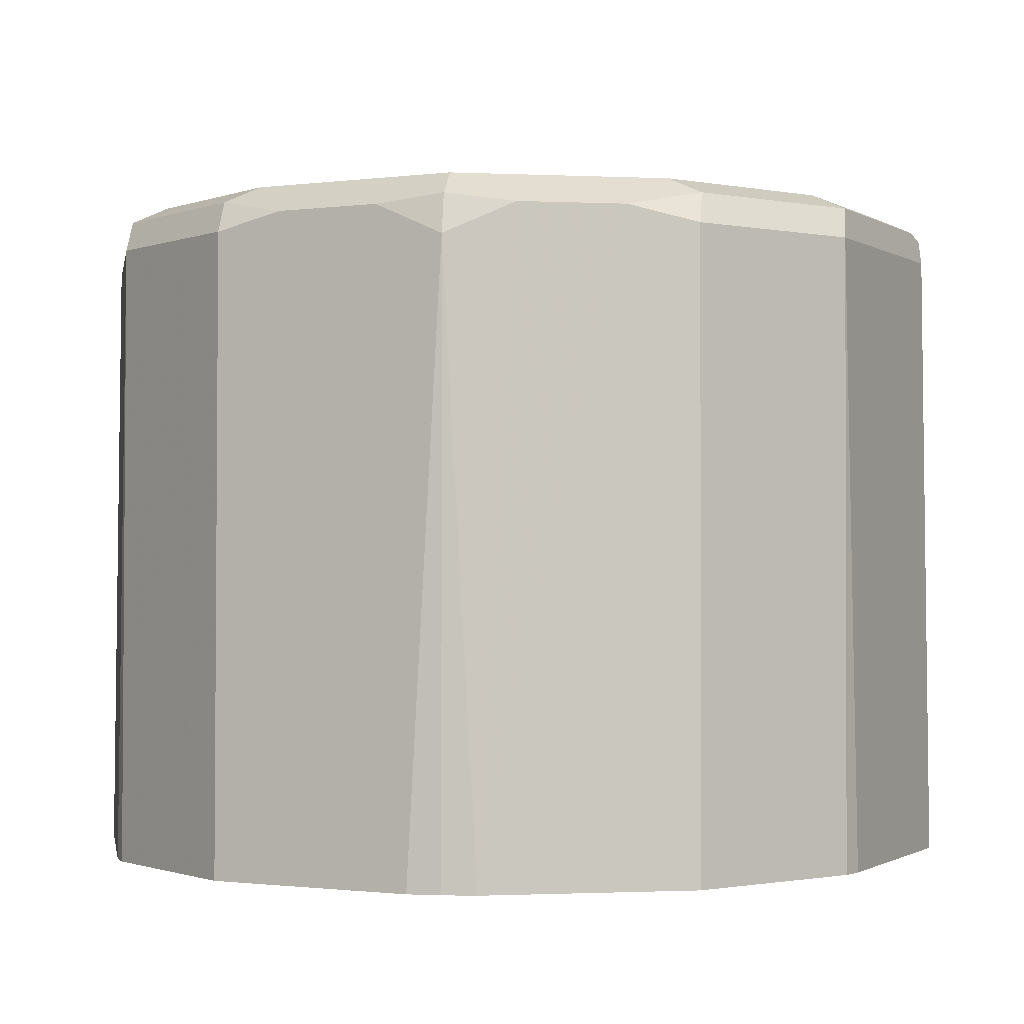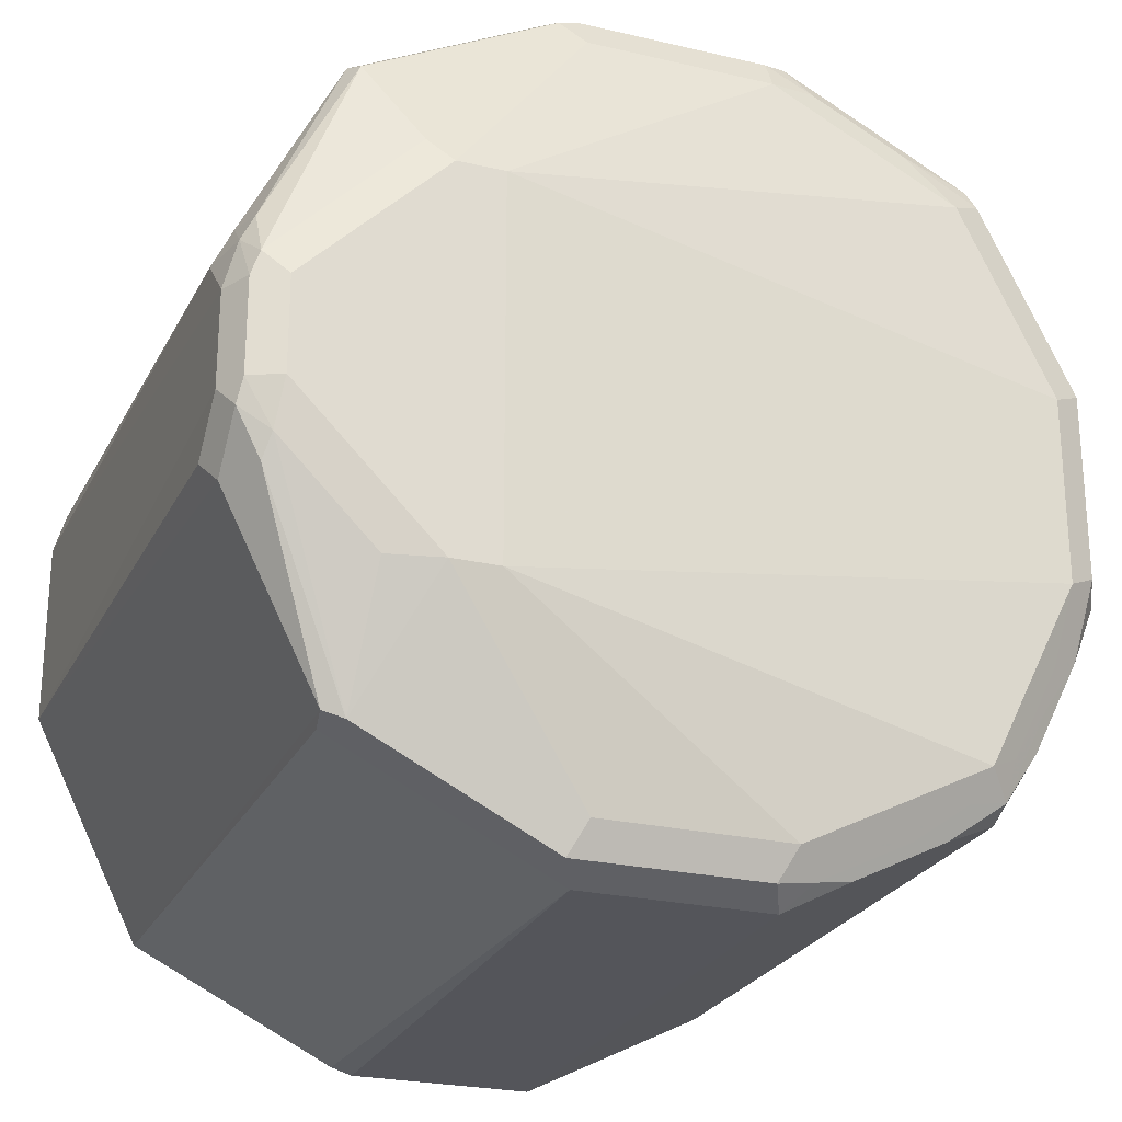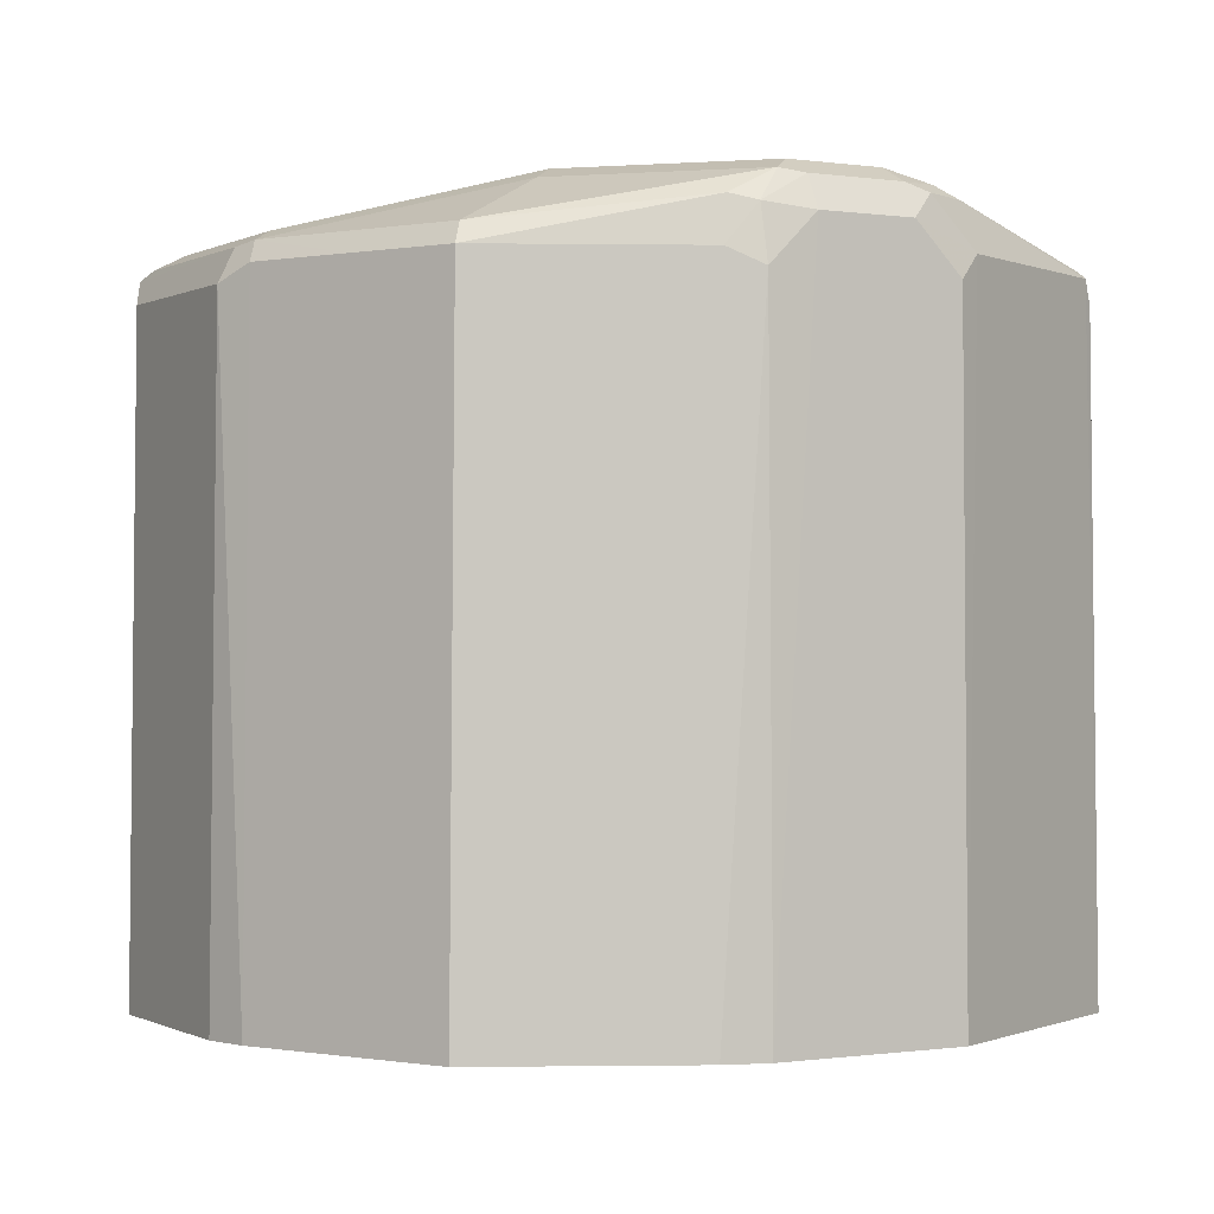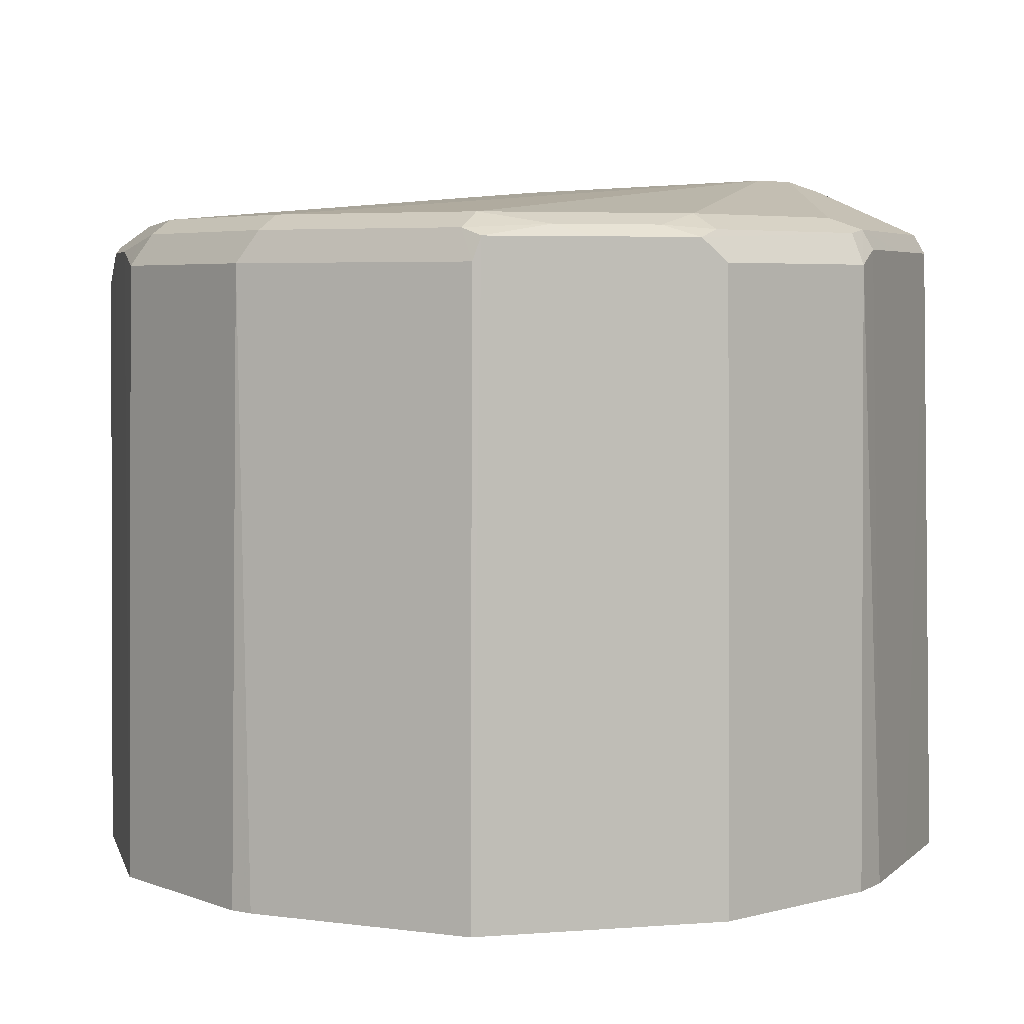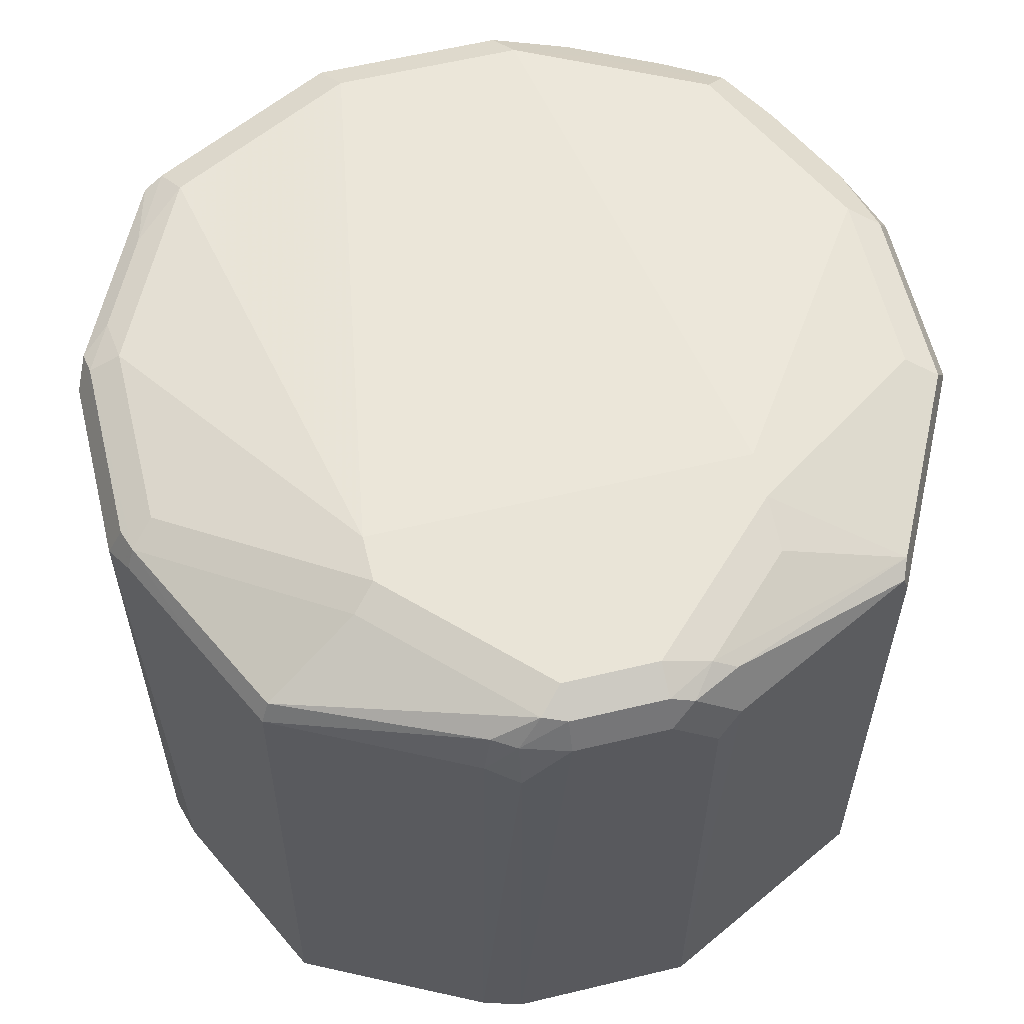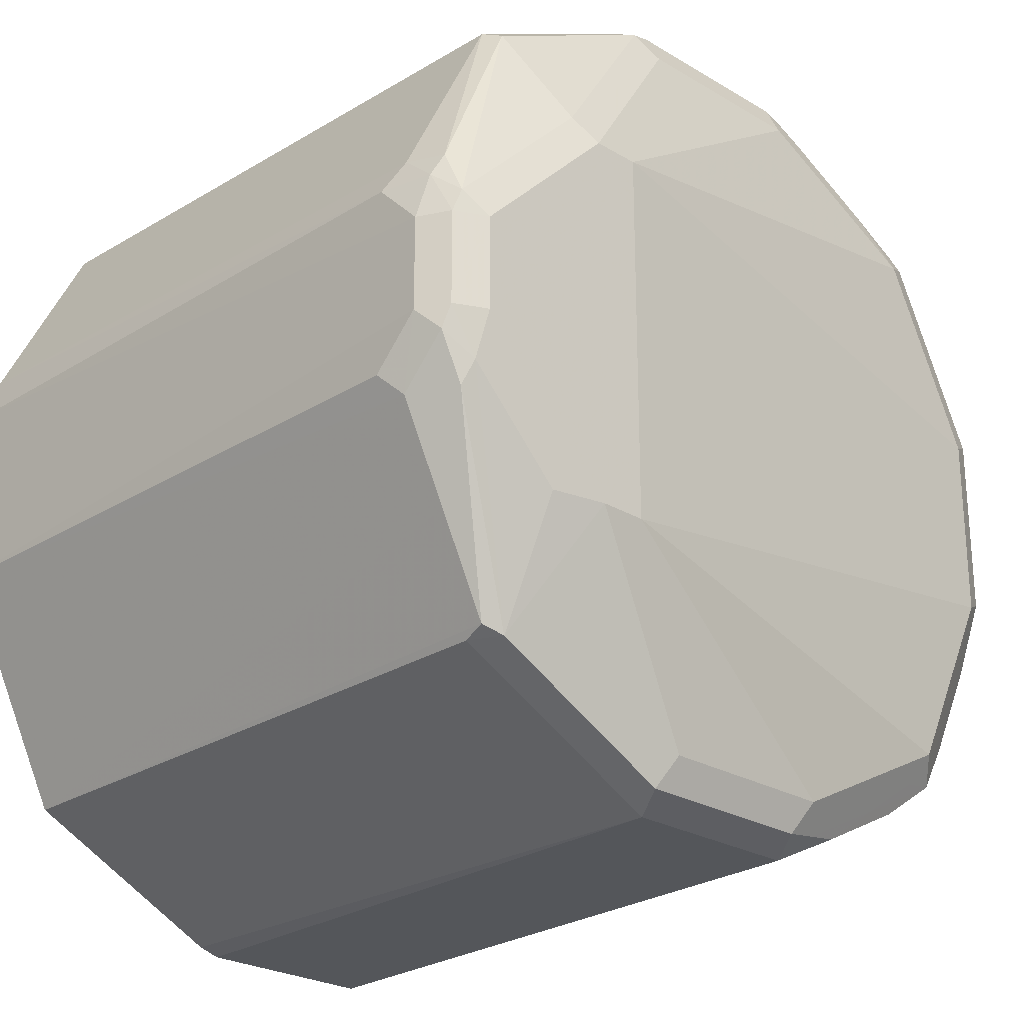
<metadata>
{"format":"obj","ext":"obj","renderer":"f3d","projection":"perspective","resolution":1024,"background":"white","views":[{"elev":-1.0,"azim":53.4,"up":"+Z"},{"elev":-24.5,"azim":-21.0,"up":"+Y"},{"elev":-0.4,"azim":-119.5,"up":"+Z"},{"elev":4.7,"azim":139.7,"up":"+Z"},{"elev":60.8,"azim":-103.7,"up":"+Z"},{"elev":-25.0,"azim":-44.2,"up":"+Y"}]}
</metadata>
<code>
v -0.03866 0.1768 0.5943
v -0.05569 0.1717 0.5943
v -0.03866 0.1741 0.8511
v 0.03866 0.1768 0.5943
v -0.05157 0.1676 0.8576
v -0.09438 0.1524 0.5943
v -0.09027 0.1483 0.8576
v -0.04835 0.1644 0.8657
v -0.03866 0.1676 0.864
v 0.04835 0.1692 0.8608
v 0.03866 0.1741 0.8511
v 0.1313 0.1304 0.5943
v -0.133 0.133 0.5943
v -0.129 0.129 0.8576
v -0.08705 0.1451 0.8657
v -0.1064 0.08705 0.885
v -0.0967 0.07736 0.8899
v -0.03866 0.1547 0.8705
v 0.03866 0.1547 0.8705
v 0.03866 0.1676 0.864
v 0.05801 0.1572 0.8657
v 0.08705 0.1499 0.8608
v 0.1257 0.1306 0.8608
v 0.129 0.129 0.8511
v 0.1741 0.04496 0.5943
v -0.1524 0.09438 0.5943
v -0.1483 0.09027 0.8576
v -0.1644 0.04835 0.8753
v -0.1257 0.1257 0.8657
v -0.1644 0.029 0.885
v -0.1547 0.01931 0.8899
v -0.07736 0.07736 0.8899
v 0.1161 0.1161 0.8705
v 0.0967 0.1378 0.8657
v 0.129 0.1225 0.864
v 0.1483 0.09027 0.8511
v 0.1741 0.03866 0.8511
v 0.1768 0.036 0.5943
v -0.1717 0.05569 0.5943
v -0.1676 0.05157 0.8576
v -0.1692 0.03866 0.8729
v -0.1676 0.01931 0.8834
v -0.1547 -0.01931 0.8899
v -0.07736 -0.07736 0.8899
v 0.1547 0.03866 0.8705
v 0.1483 0.08379 0.864
v 0.1644 0.0532 0.8608
v 0.1676 0.04513 0.864
v 0.1741 -0.03866 0.8511
v 0.1768 -0.04136 0.5943
v -0.1768 0.03866 0.5943
v -0.1741 0.03866 0.8511
v -0.1741 0.01931 0.8705
v -0.1676 -0.01931 0.8834
v -0.1692 -0.029 0.8802
v -0.1572 -0.03866 0.885
v -0.0967 -0.07736 0.8899
v 0.03866 -0.1547 0.8705
v 0.1161 -0.1161 0.8705
v 0.1547 -0.03866 0.8705
v 0.1676 -0.03222 0.864
v 0.1644 -0.04835 0.8608
v 0.1612 -0.06448 0.8576
v 0.1381 -0.1187 0.5943
v -0.1768 -0.03866 0.5943
v -0.1741 -0.01931 0.8705
v -0.1692 -0.04835 0.8608
v -0.1596 -0.04835 0.8802
v -0.1225 -0.129 0.864
v -0.1185 -0.07736 0.885
v -0.1031 -0.09027 0.8834
v -0.03866 -0.1547 0.8705
v 0.03222 -0.1676 0.864
v 0.04835 -0.1644 0.8608
v 0.07092 -0.1483 0.864
v 0.1257 -0.1257 0.8608
v 0.129 -0.1096 0.864
v 0.1096 -0.129 0.864
v 0.1483 -0.07092 0.864
v 0.1451 -0.08705 0.8608
v 0.1418 -0.1031 0.8576
v 0.129 -0.129 0.8447
v 0.129 -0.129 0.5943
v -0.1741 -0.03866 0.8511
v -0.1304 -0.1313 0.5943
v -0.1499 -0.08705 0.8608
v -0.1306 -0.1257 0.8608
v -0.129 -0.129 0.8511
v -0.08379 -0.1483 0.864
v -0.04513 -0.1676 0.864
v 0.03866 -0.1741 0.8511
v 0.06448 -0.1612 0.8576
v 0.08705 -0.1451 0.8608
v 0.1031 -0.1418 0.8576
v 0.1187 -0.1381 0.5943
v -0.04496 -0.1741 0.5943
v -0.09027 -0.1483 0.8511
v -0.0532 -0.1644 0.8608
v -0.03866 -0.1741 0.8511
v 0.04136 -0.1768 0.5943
v -0.036 -0.1768 0.5943
f 58 73 74
f 57 70 71
f 57 71 72
f 56 69 70
f 53 66 55
f 58 74 75
f 55 67 68
f 55 66 67
f 54 55 56
f 56 68 69
f 55 68 56
f 58 72 90
f 58 78 59
f 58 90 73
f 62 79 77
f 59 76 77
f 59 77 79
f 59 78 76
f 60 62 61
f 62 77 80
f 60 79 62
f 58 75 78
f 59 79 60
f 43 70 57
f 51 66 53
f 41 52 53
f 62 80 63
f 40 52 41
f 41 53 42
f 42 53 55
f 42 55 54
f 43 54 56
f 43 56 70
f 44 57 72
f 44 72 58
f 44 58 59
f 44 59 60
f 45 60 61
f 45 61 48
f 45 48 46
f 46 48 47
f 49 61 62
f 49 62 63
f 49 63 50
f 50 63 64
f 51 65 66
f 51 53 52
f 63 80 76
f 85 97 88
f 63 81 64
f 76 78 93
f 76 93 92
f 76 92 94
f 76 94 82
f 82 95 83
f 82 94 95
f 85 88 87
f 85 87 86
f 85 96 97
f 89 97 98
f 89 98 90
f 90 98 99
f 91 100 92
f 91 99 101
f 91 101 100
f 92 100 95
f 92 95 94
f 96 101 99
f 96 99 97
f 39 52 40
f 97 99 98
f 76 80 77
f 76 82 81
f 74 78 75
f 74 93 78
f 64 81 82
f 64 82 83
f 65 67 84
f 65 84 66
f 65 85 86
f 65 86 67
f 66 84 67
f 67 86 68
f 68 86 87
f 68 87 69
f 63 76 81
f 69 87 88
f 69 97 89
f 69 89 71
f 69 71 70
f 71 89 72
f 72 89 90
f 73 91 74
f 73 90 99
f 73 99 91
f 74 91 92
f 74 92 93
f 69 88 97
f 39 51 52
f 24 35 46
f 37 49 50
f 3 5 8
f 3 8 9
f 3 9 10
f 3 10 11
f 4 11 10
f 4 10 22
f 4 22 12
f 5 7 8
f 6 13 14
f 7 14 15
f 7 15 8
f 8 15 16
f 8 16 17
f 8 17 18
f 8 18 19
f 8 19 20
f 8 20 9
f 9 20 10
f 10 20 21
f 10 21 34
f 10 34 22
f 2 7 5
f 12 23 24
f 2 14 7
f 2 5 3
f 37 50 38
f 1 2 3
f 1 3 11
f 1 11 4
f 1 4 12
f 1 12 25
f 1 25 38
f 1 38 50
f 1 50 64
f 1 64 83
f 1 83 95
f 1 95 100
f 1 100 101
f 1 101 96
f 1 96 85
f 1 85 65
f 1 51 39
f 1 39 26
f 1 26 13
f 1 13 6
f 1 6 2
f 2 6 14
f 12 24 36
f 1 65 51
f 12 22 23
f 25 36 37
f 27 39 40
f 27 40 28
f 28 40 41
f 28 41 30
f 28 30 29
f 30 41 42
f 30 42 31
f 31 42 54
f 31 54 43
f 32 44 60
f 32 60 45
f 33 45 46
f 33 46 35
f 33 35 34
f 36 46 47
f 36 47 37
f 37 47 48
f 37 48 61
f 12 36 25
f 37 61 49
f 25 37 38
f 24 46 36
f 32 45 33
f 23 35 24
f 13 26 14
f 14 26 39
f 23 34 35
f 14 39 27
f 14 27 28
f 14 28 29
f 15 29 16
f 16 29 30
f 16 30 31
f 16 31 17
f 17 32 19
f 14 29 15
f 17 31 43
f 22 34 23
f 17 43 57
f 17 57 44
f 17 44 32
f 19 33 34
f 19 34 21
f 19 32 33
f 17 19 18
f 19 21 20

</code>
